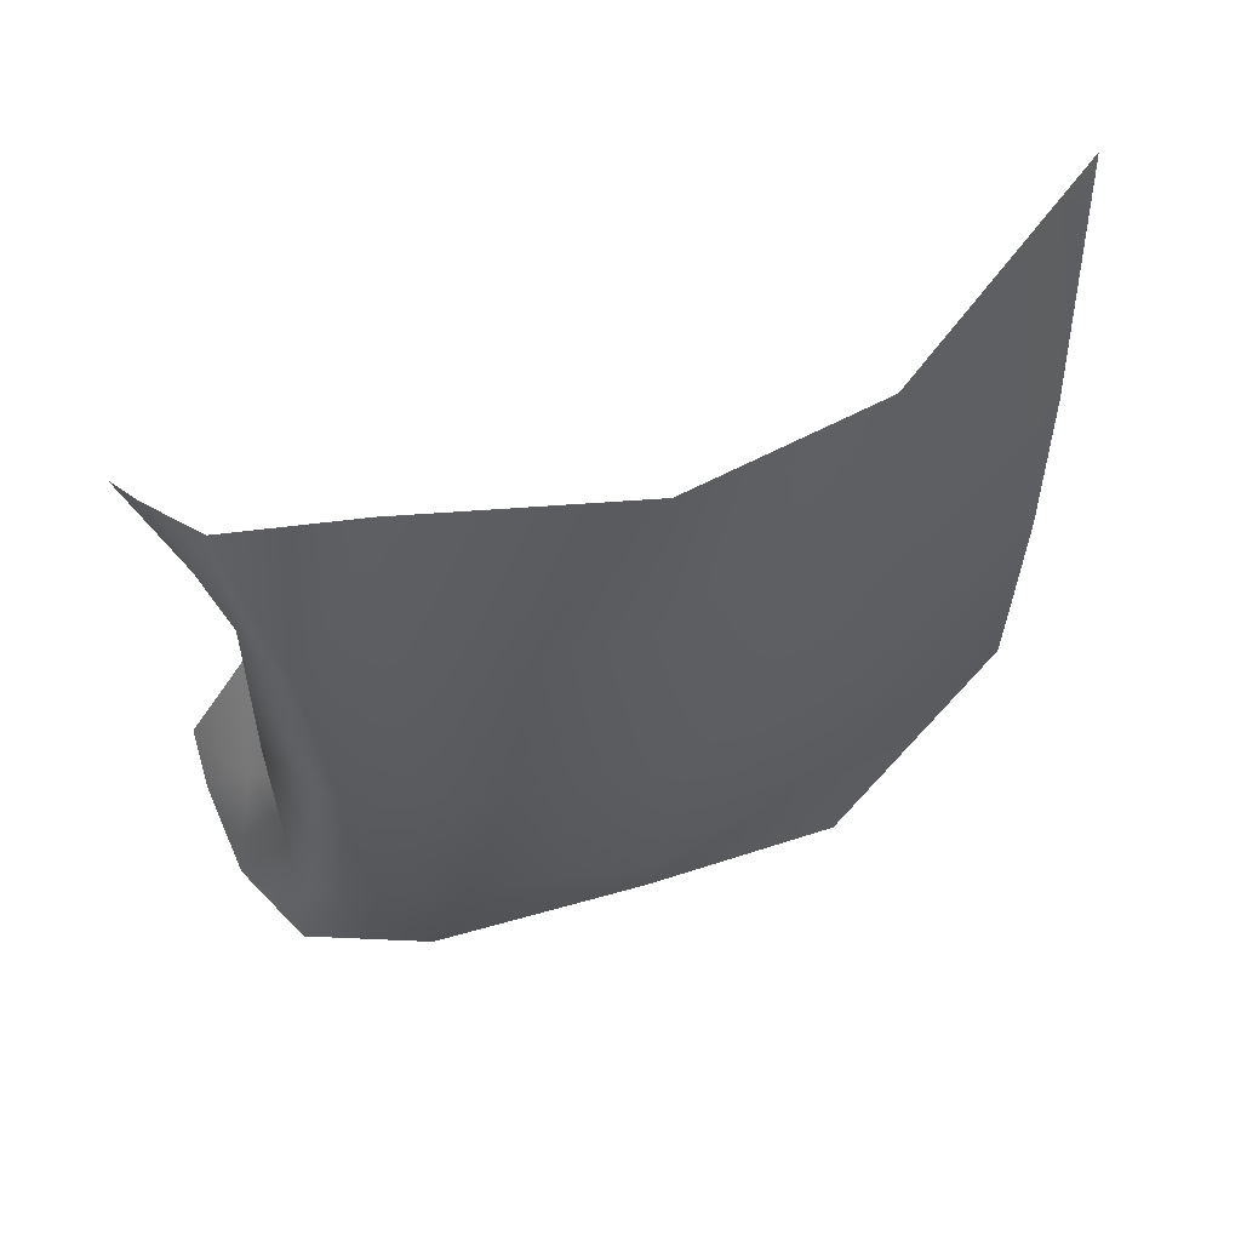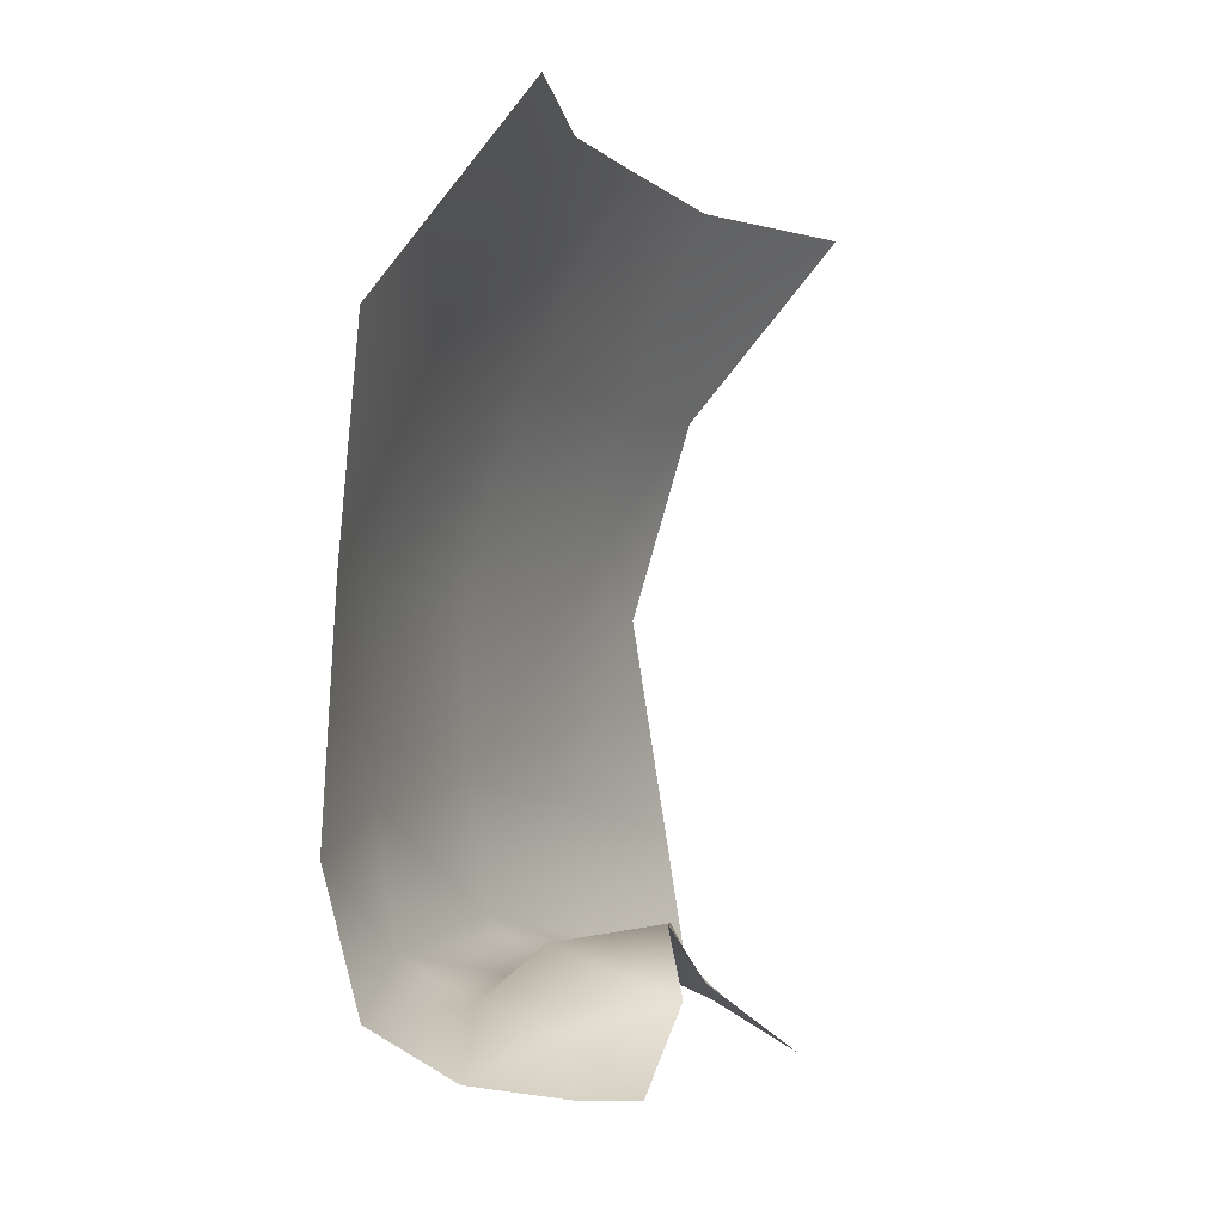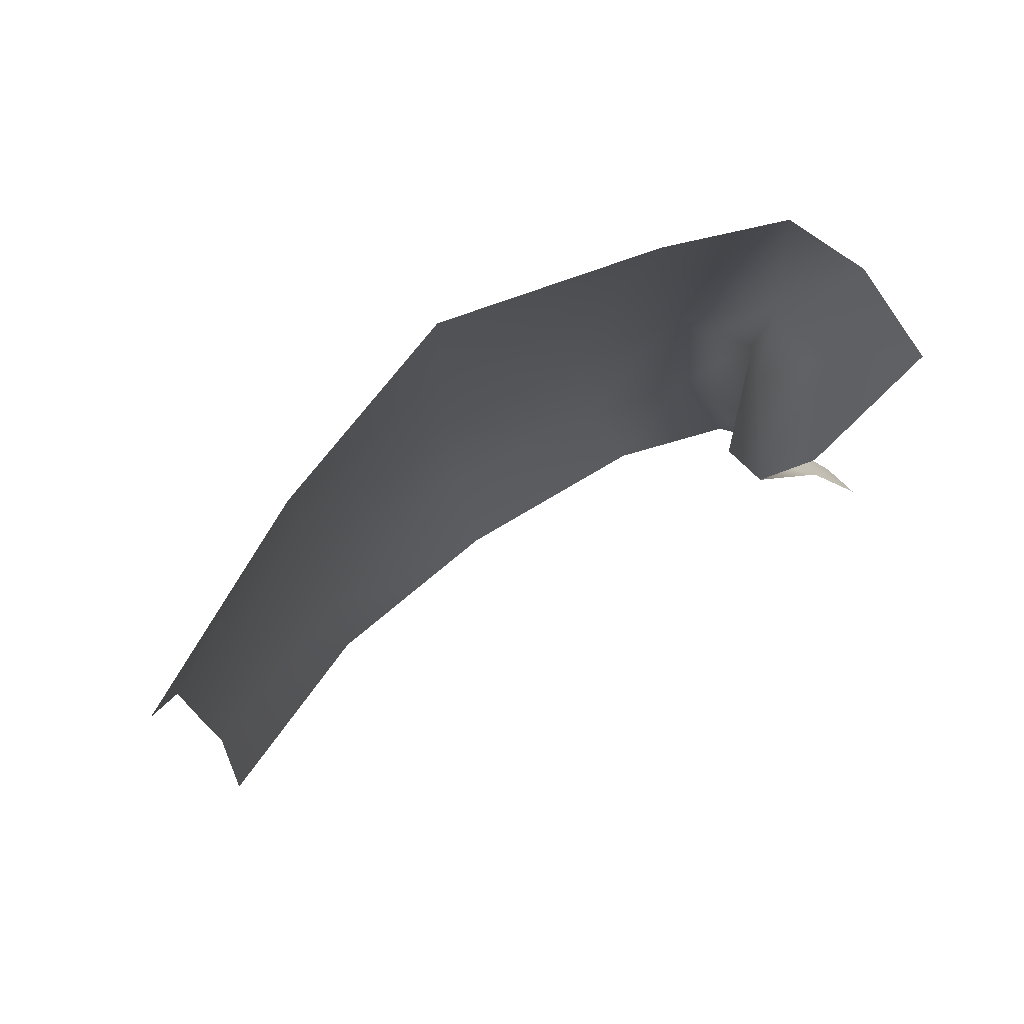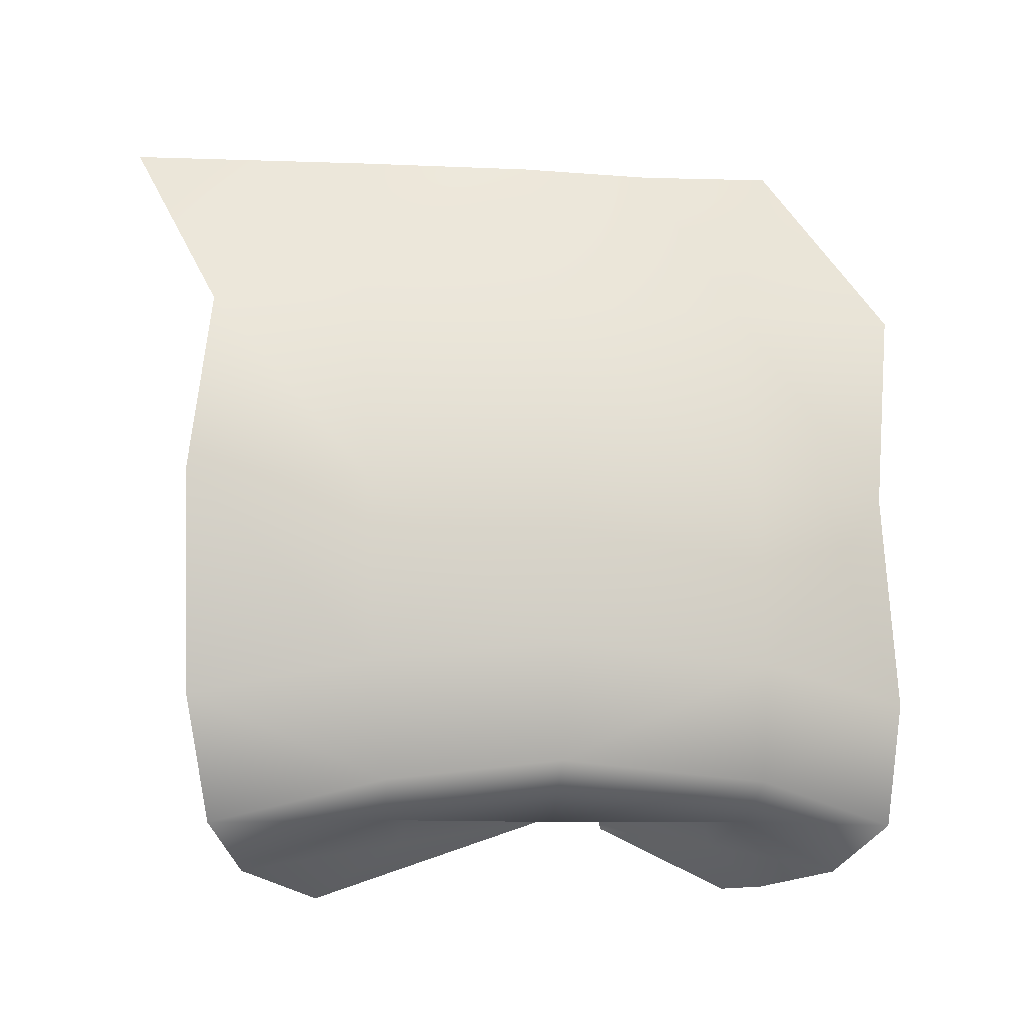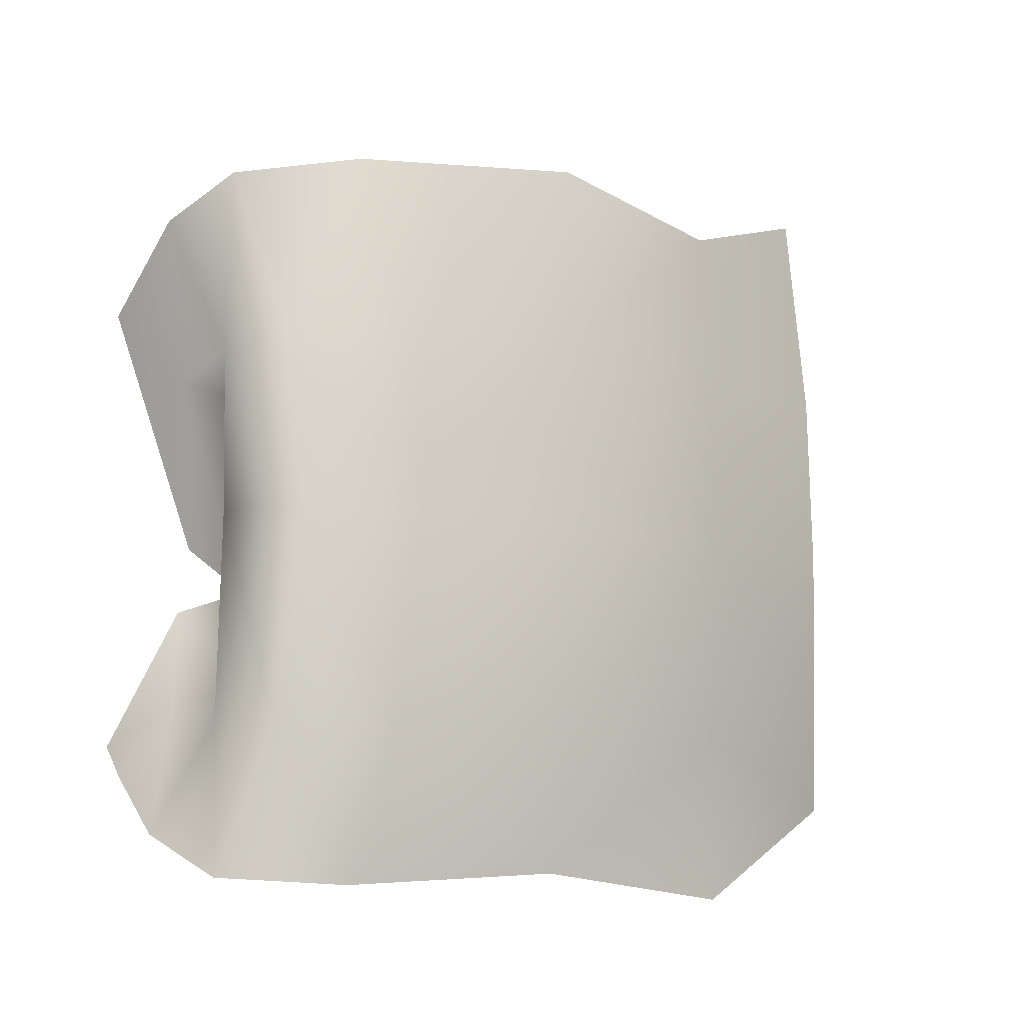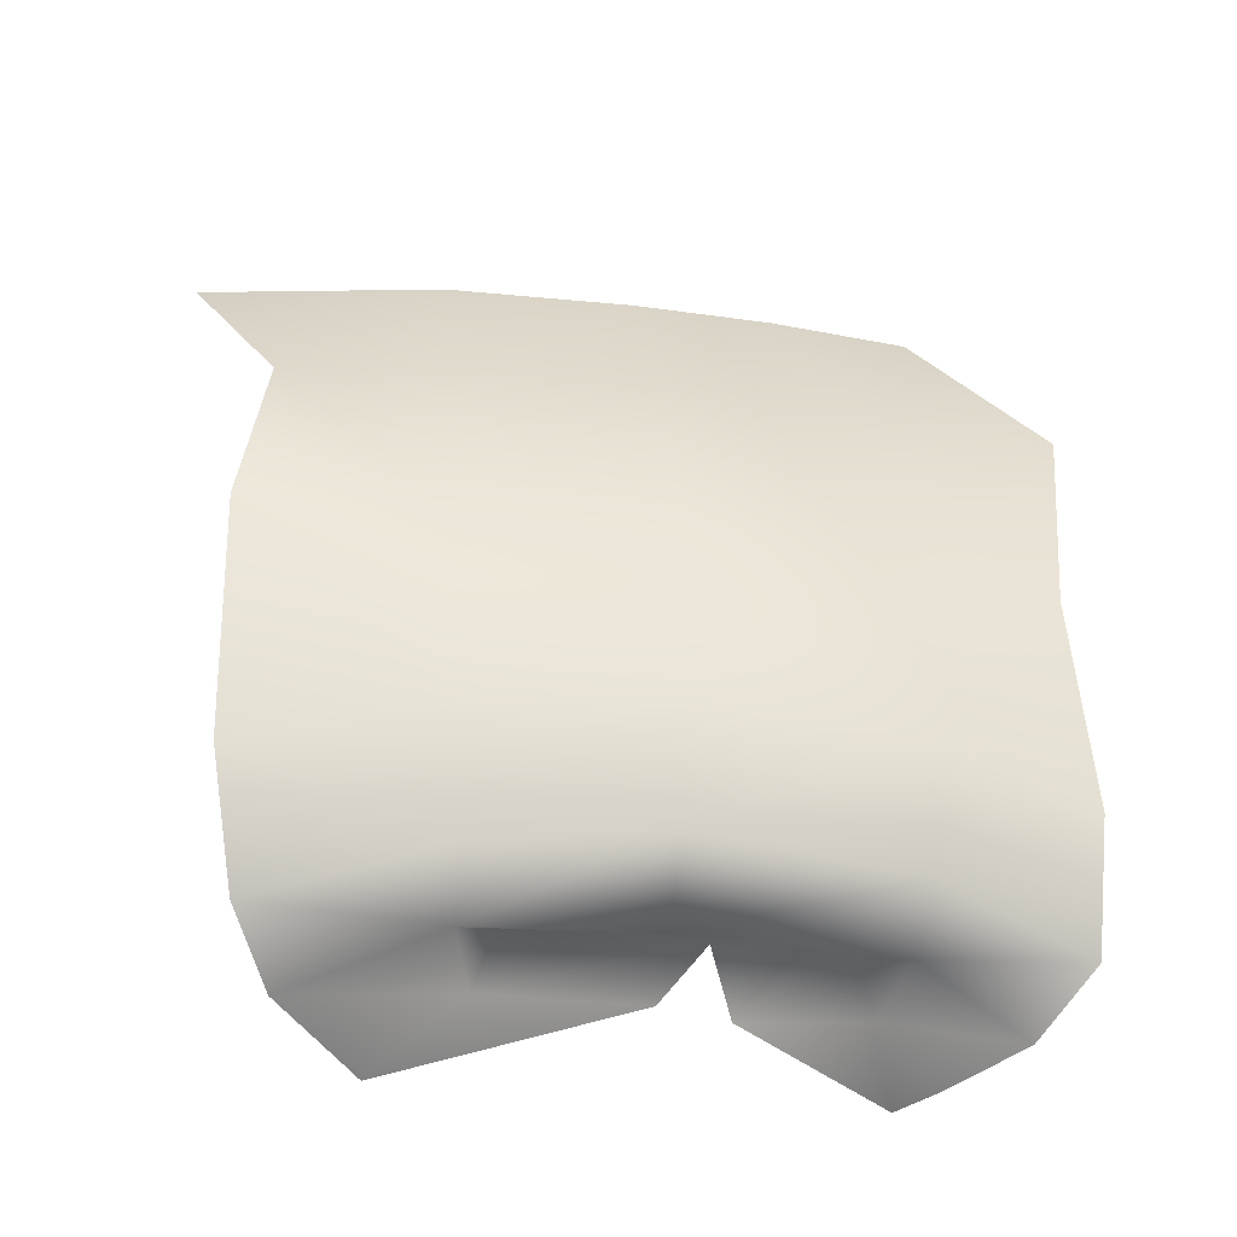
<metadata>
{"format":"obj","ext":"obj","renderer":"f3d","projection":"perspective","resolution":1024,"background":"white","views":[{"elev":57.9,"azim":76.7,"up":"+Z"},{"elev":-3.5,"azim":-158.2,"up":"+Y"},{"elev":76.0,"azim":-120.2,"up":"+Z"},{"elev":-10.1,"azim":81.4,"up":"+Y"},{"elev":-11.9,"azim":65.6,"up":"+Z"},{"elev":-34.6,"azim":81.2,"up":"+Y"}]}
</metadata>
<code>
o D65C_D
v 39.31 49.35 0.9077
v 39.19 48.65 0.8004
v 39.29 48.77 -0.2435
v 39.39 49.47 -0.2436
v 39.31 49.35 0.9077
v 39.29 48.77 -0.2435
v 39.31 49.35 -1.513
v 39.39 49.47 -0.2436
v 39.29 48.77 -0.2435
v 39.19 48.65 -1.505
v 39.31 49.35 -1.513
v 39.29 48.77 -0.2435
v 38.78 48.42 0.7736
v 38.88 48.41 -0.2435
v 39.29 48.77 -0.2435
v 39.19 48.65 0.8004
v 38.78 48.42 0.7736
v 39.29 48.77 -0.2435
v 38.88 48.41 -0.2435
v 38.53 48.7 0.5037
v 38.14 48.77 -0.5852
v 38.36 48.29 0.6596
v 38.03 48.45 -0.3194
v 38.14 48.77 -0.5852
v 38.53 48.7 0.5037
v 38.36 48.29 0.6596
v 38.14 48.77 -0.5852
v 38.99 51.64 0.9578
v 39.38 50.45 0.9538
v 39.42 50.45 -0.2436
v 39.06 51.63 -0.2436
v 38.99 51.64 0.9578
v 39.42 50.45 -0.2436
v 39.31 49.35 -1.513
v 39.38 50.45 -1.441
v 39.42 50.45 -0.2436
v 39.39 49.47 -0.2436
v 39.31 49.35 -1.513
v 39.42 50.45 -0.2436
v 39.11 49.15 1.989
v 38.94 48.4 1.844
v 39.19 48.65 0.8004
v 39.31 49.35 0.9077
v 39.11 49.15 1.989
v 39.19 48.65 0.8004
v 39.12 49.13 -2.404
v 39.31 49.35 -1.513
v 39.19 48.65 -1.505
v 38.93 48.4 -2.367
v 39.12 49.13 -2.404
v 39.19 48.65 -1.505
v 38.88 48.41 -0.2435
v 38.78 48.42 -1.478
v 39.19 48.65 -1.505
v 39.29 48.77 -0.2435
v 38.88 48.41 -0.2435
v 39.19 48.65 -1.505
v 39.38 50.45 0.9538
v 39.31 49.35 0.9077
v 39.39 49.47 -0.2436
v 39.42 50.45 -0.2436
v 39.38 50.45 0.9538
v 39.39 49.47 -0.2436
v 38.91 51.64 1.883
v 39.34 50.45 2.027
v 39.38 50.45 0.9538
v 38.99 51.64 0.9578
v 38.91 51.64 1.883
v 39.38 50.45 0.9538
v 39.09 50.43 -2.317
v 39.38 50.45 -1.441
v 39.31 49.35 -1.513
v 39.12 49.13 -2.404
v 39.09 50.43 -2.317
v 39.31 49.35 -1.513
v 39.34 50.45 2.027
v 39.11 49.15 1.989
v 39.31 49.35 0.9077
v 39.38 50.45 0.9538
v 39.34 50.45 2.027
v 39.31 49.35 0.9077
v 38.78 48.42 -1.478
v 38.88 48.41 -0.2435
v 38.53 48.7 -1.207
v 38.01 48.4 -0.7166
v 38.36 48.29 -1.363
v 38.53 48.7 -1.207
v 38.14 48.77 -0.5852
v 38.01 48.4 -0.7166
v 38.53 48.7 -1.207
v 38.78 48.42 0.7736
v 38.36 48.29 0.6596
v 38.53 48.7 0.5037
v 38.14 48.77 -0.5852
v 38.53 48.7 -1.207
v 38.88 48.41 -0.2435
v 38.53 48.7 -1.207
v 38.36 48.29 -1.363
v 38.78 48.42 -1.478
v 38.53 48.7 0.5037
v 38.88 48.41 -0.2435
v 38.78 48.42 0.7736
v 38.94 48.4 1.844
v 38.52 48.12 1.626
v 38.78 48.42 0.7736
v 39.19 48.65 0.8004
v 38.94 48.4 1.844
v 38.78 48.42 0.7736
v 38.52 48.12 1.626
v 38.36 48.29 0.6596
v 38.78 48.42 0.7736
v 39.38 50.45 -1.441
v 38.99 51.64 -1.445
v 39.06 51.63 -0.2436
v 39.42 50.45 -0.2436
v 39.38 50.45 -1.441
v 39.06 51.63 -0.2436
v 39.09 50.43 -2.317
v 38.92 51.64 -2.452
v 38.99 51.64 -1.445
v 39.38 50.45 -1.441
v 39.09 50.43 -2.317
v 38.99 51.64 -1.445
v 38.36 48.29 0.6596
v 38 47.95 1.14
v 38.03 48.45 -0.3194
v 38.78 48.42 -1.478
v 38.56 48.12 -2.113
v 38.93 48.4 -2.367
v 39.19 48.65 -1.505
v 38.78 48.42 -1.478
v 38.93 48.4 -2.367
v 38.78 48.42 -1.478
v 38.36 48.29 -1.363
v 38.56 48.12 -2.113
v 38.36 48.29 -1.363
v 38.16 48.03 -1.749
v 38.56 48.12 -2.113
v 38.52 48.12 1.626
v 38 47.95 1.14
v 38.36 48.29 0.6596
v 37.89 48.01 -1.553
v 38.16 48.03 -1.749
v 38.36 48.29 -1.363
v 38.01 48.4 -0.7166
v 37.89 48.01 -1.553
v 38.36 48.29 -1.363
v 38.99 51.64 0.9578
v 39.06 51.63 -0.2436
v 38.5 52.72 -0.1416
v 38.48 52.71 0.9572
v 38.99 51.64 0.9578
v 38.5 52.72 -0.1416
v 38.91 51.64 1.883
v 38.99 51.64 0.9578
v 38.48 52.71 0.9572
v 38.13 52.8 2.389
v 38.91 51.64 1.883
v 38.48 52.71 0.9572
v 39.06 51.63 -0.2436
v 38.99 51.64 -1.445
v 38.48 52.71 -0.9654
v 38.5 52.72 -0.1416
v 39.06 51.63 -0.2436
v 38.48 52.71 -0.9654
v 38.99 51.64 -1.445
v 38.92 51.64 -2.452
v 38.29 52.8 -1.826
v 38.48 52.71 -0.9654
v 38.99 51.64 -1.445
v 38.29 52.8 -1.826
f 1 2 3
f 4 5 6
f 7 8 9
f 10 11 12
f 13 14 15
f 16 17 18
f 19 20 21
f 22 23 24
f 25 26 27
f 28 29 30
f 31 32 33
f 34 35 36
f 37 38 39
f 40 41 42
f 43 44 45
f 46 47 48
f 49 50 51
f 52 53 54
f 55 56 57
f 58 59 60
f 61 62 63
f 64 65 66
f 67 68 69
f 70 71 72
f 73 74 75
f 76 77 78
f 79 80 81
f 82 83 84
f 85 86 87
f 88 89 90
f 91 92 93
f 94 95 96
f 97 98 99
f 100 101 102
f 103 104 105
f 106 107 108
f 109 110 111
f 112 113 114
f 115 116 117
f 118 119 120
f 121 122 123
f 124 125 126
f 127 128 129
f 130 131 132
f 133 134 135
f 136 137 138
f 139 140 141
f 142 143 144
f 145 146 147
f 148 149 150
f 151 152 153
f 154 155 156
f 157 158 159
f 160 161 162
f 163 164 165
f 166 167 168
f 169 170 171

</code>
